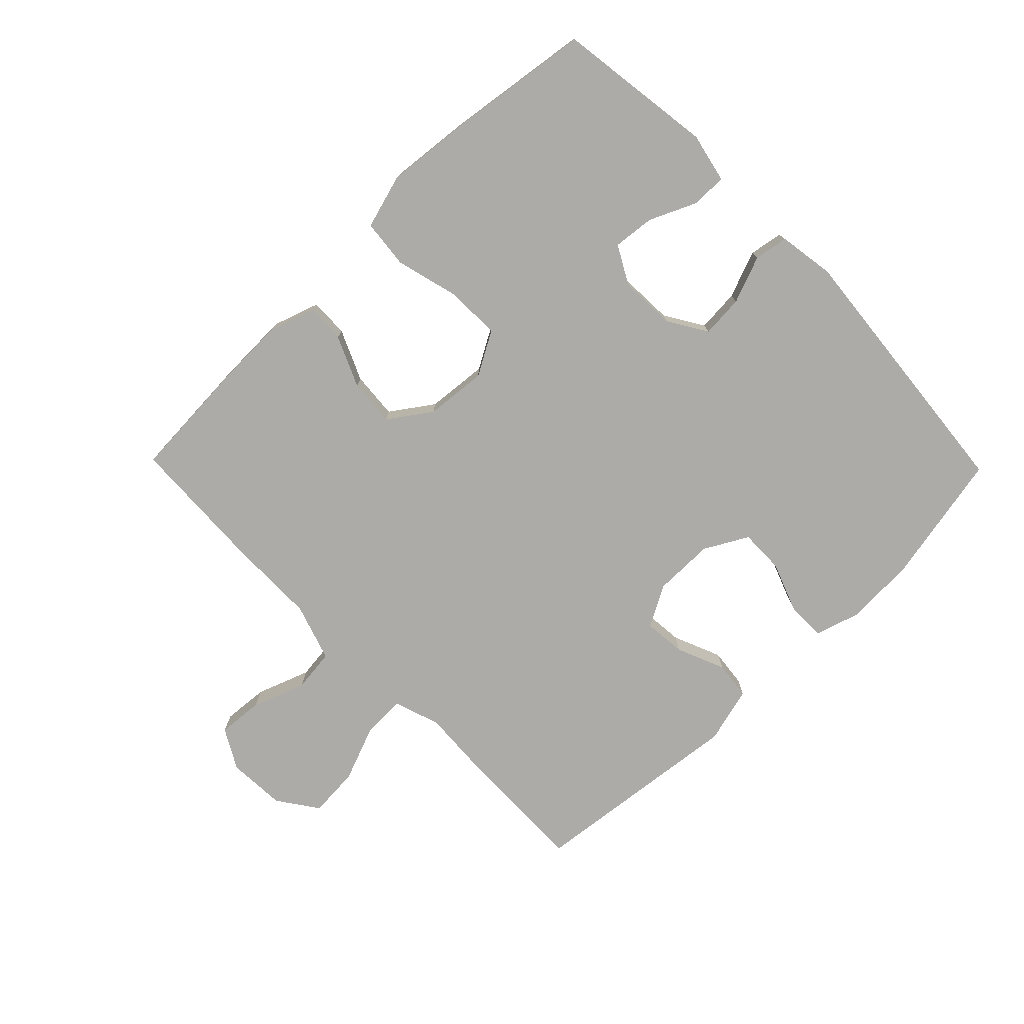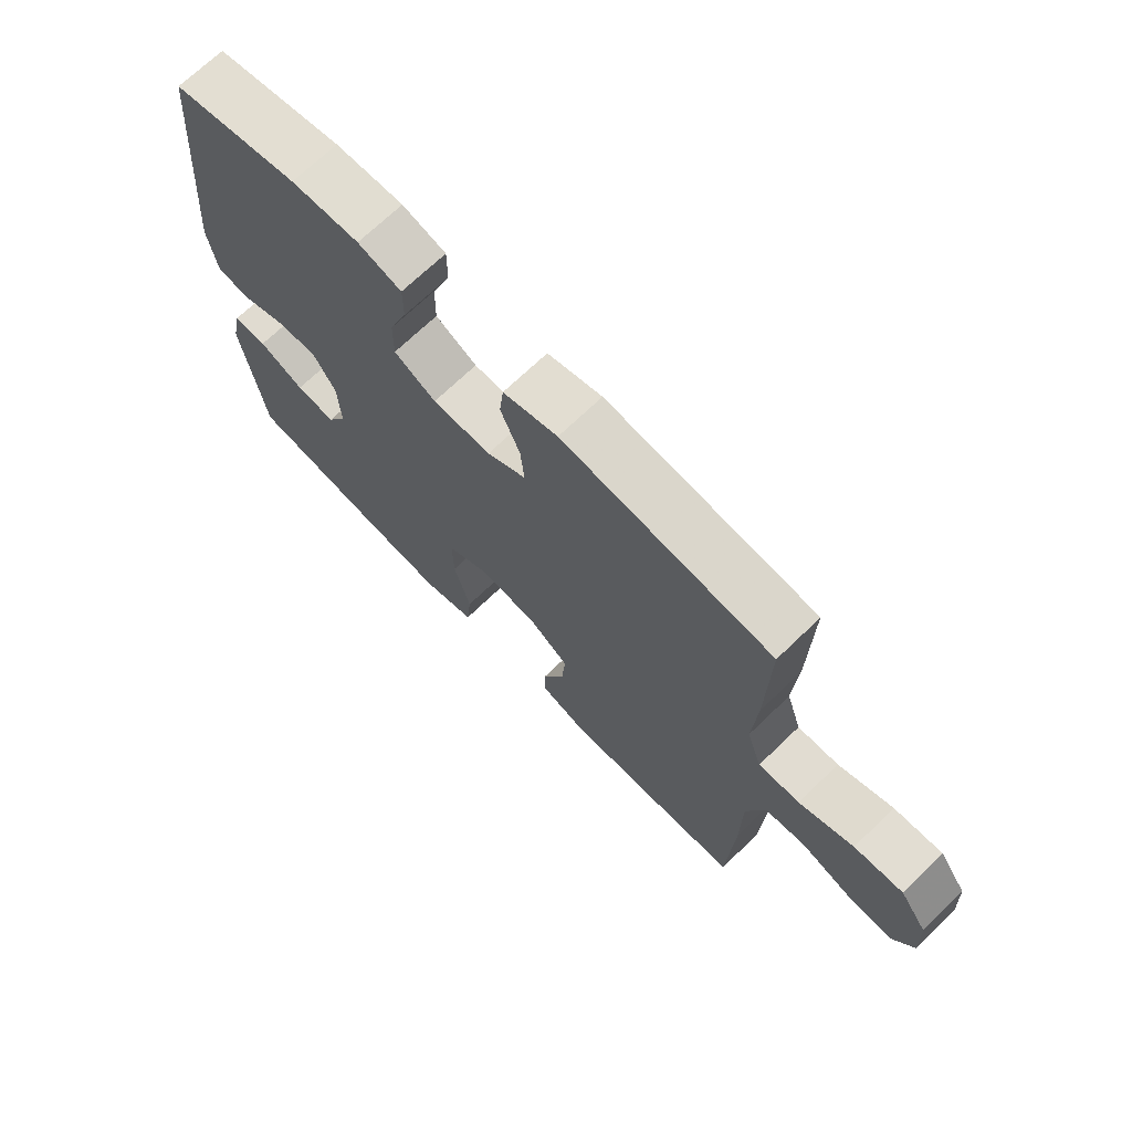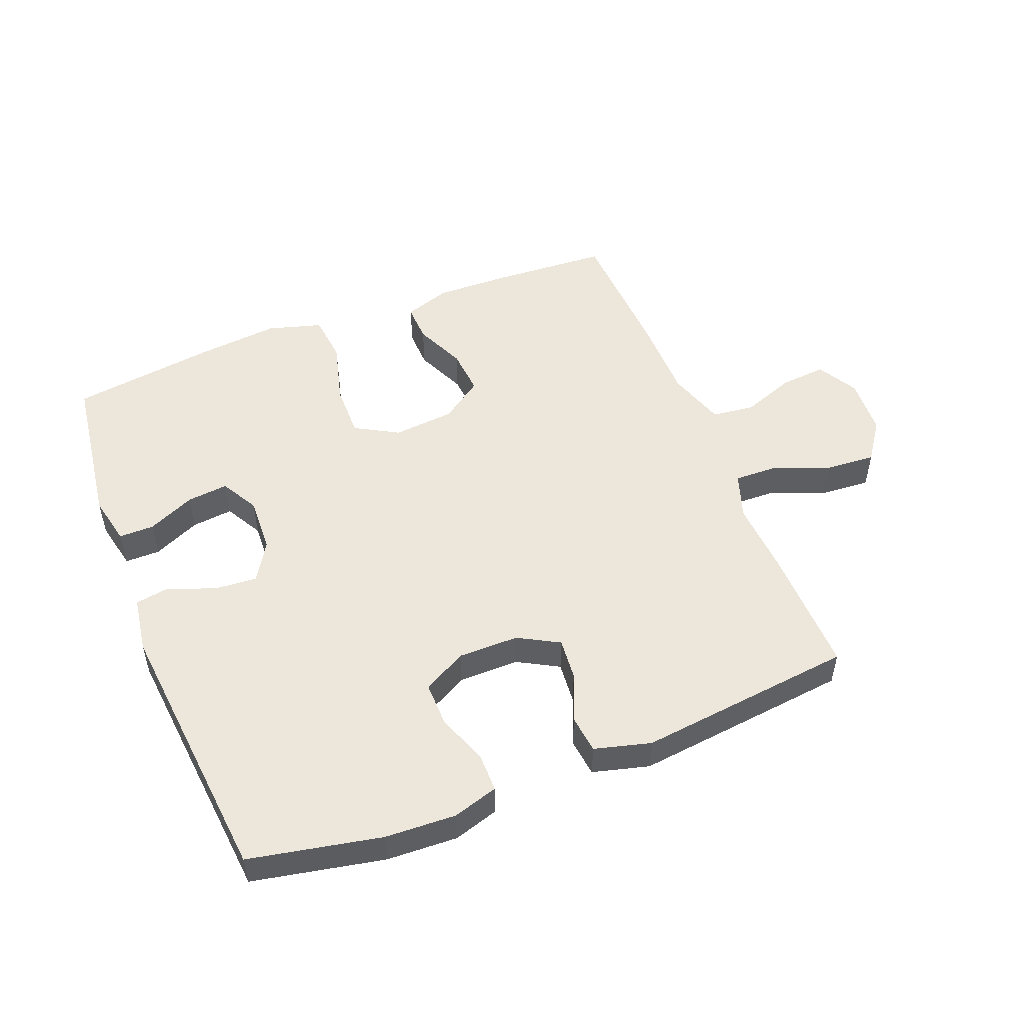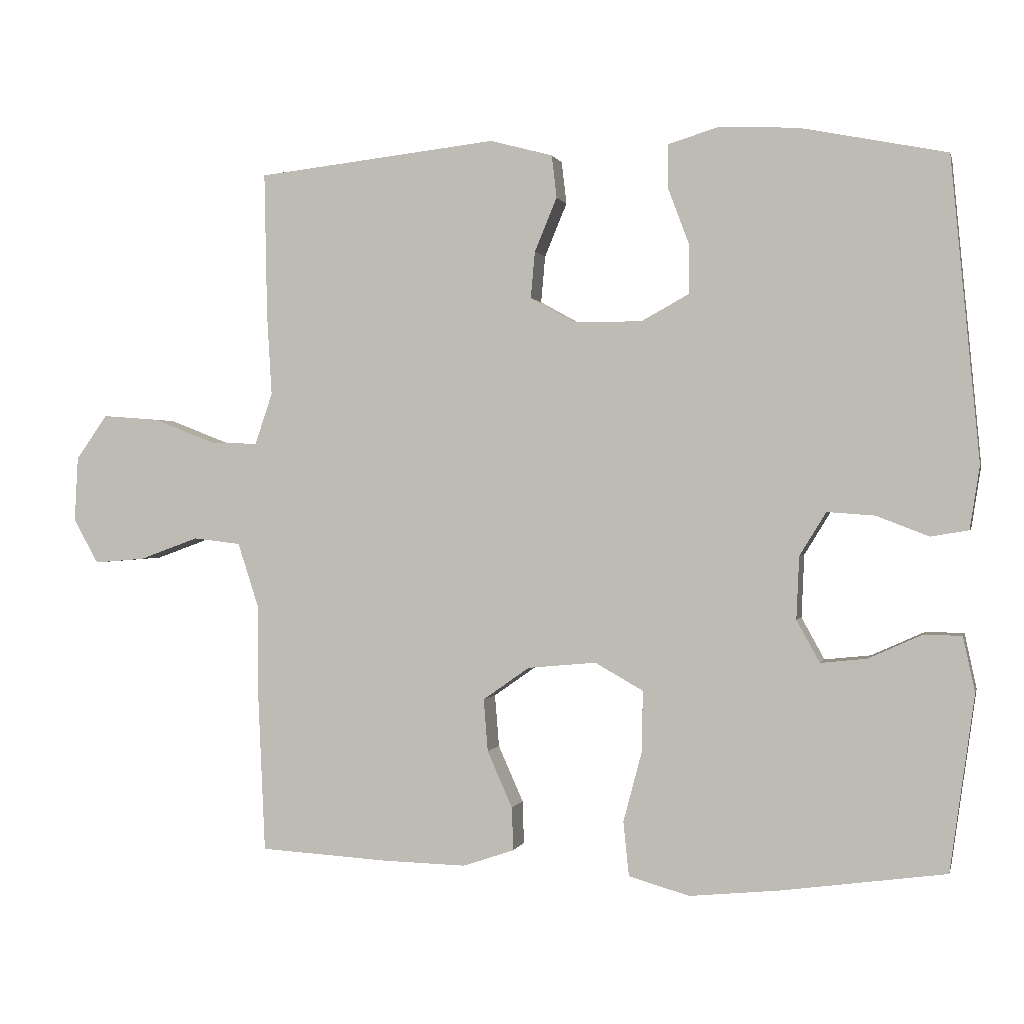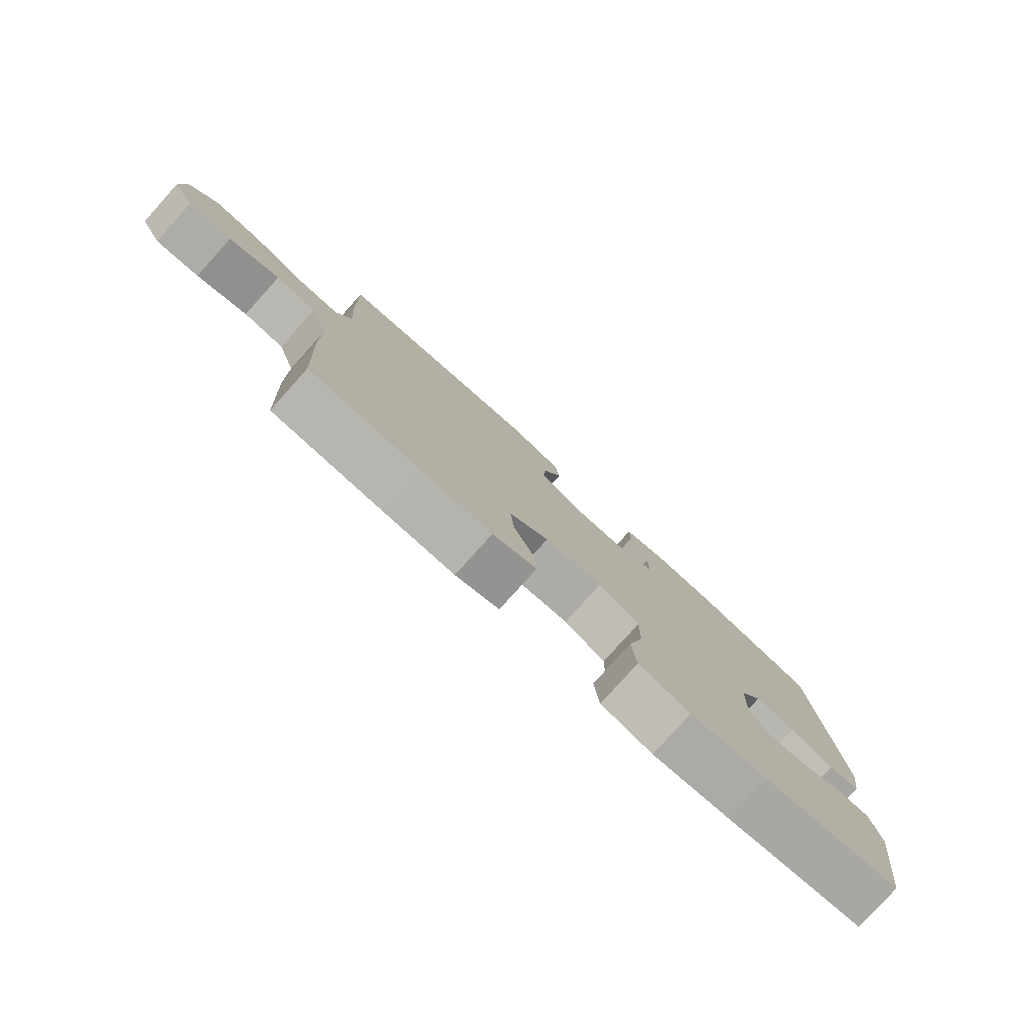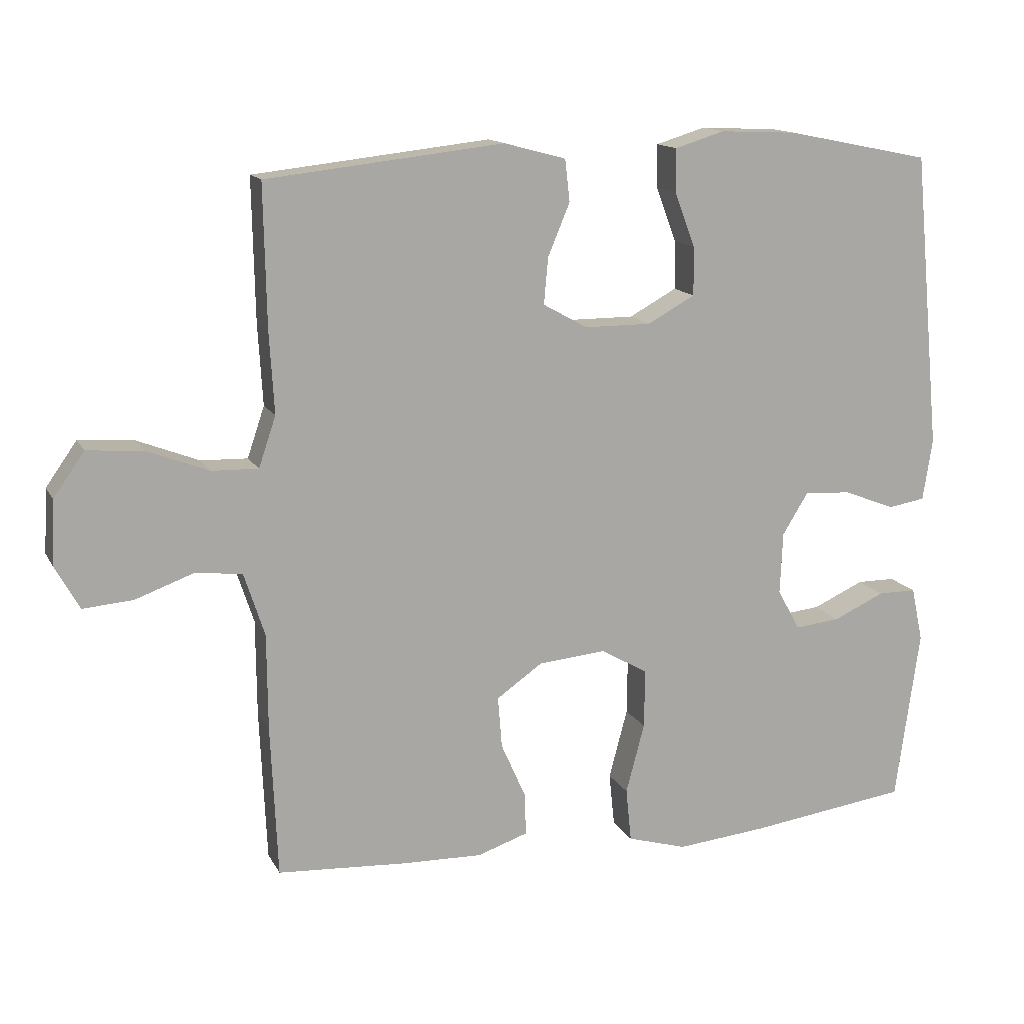
<metadata>
{"format":"obj","ext":"obj","renderer":"f3d","projection":"perspective","resolution":1024,"background":"white","views":[{"elev":-76.2,"azim":-135.7,"up":"+Y"},{"elev":70.1,"azim":46.0,"up":"+Z"},{"elev":51.3,"azim":-21.6,"up":"+Y"},{"elev":0.4,"azim":-166.9,"up":"+Z"},{"elev":-79.4,"azim":138.0,"up":"+Z"},{"elev":13.9,"azim":160.9,"up":"+Z"}]}
</metadata>
<code>
v 0.5 0.07 0.5
v 0.496 0.07 0.294
v 0.489 0.07 0.176
v 0.514 0.07 0.102
v 0.582 0.07 0.104
v 0.672 0.07 0.139
v 0.753 0.07 0.145
v 0.798 0.07 0.081
v 0.803 0.07 -0.012
v 0.767 0.07 -0.076
v 0.694 0.07 -0.07
v 0.609 0.07 -0.039
v 0.541 0.07 -0.047
v 0.511 0.07 -0.139
v 0.51 0.07 -0.278
v 0.5 0.07 -0.5
v 0.314 0.07 -0.511
v 0.195 0.07 -0.514
v 0.121 0.07 -0.489
v 0.123 0.07 -0.427
v 0.159 0.07 -0.346
v 0.165 0.07 -0.271
v 0.098 0.07 -0.224
v 0 0.07 -0.215
v -0.069 0.07 -0.254
v -0.068 0.07 -0.34
v -0.041 0.07 -0.442
v -0.049 0.07 -0.52
v -0.136 0.07 -0.545
v -0.267 0.07 -0.532
v -0.5 0.07 -0.5
v -0.535 0.07 -0.248
v -0.518 0.07 -0.169
v -0.462 0.07 -0.169
v -0.387 0.07 -0.203
v -0.321 0.07 -0.21
v -0.288 0.07 -0.15
v -0.292 0.07 -0.06
v -0.33 0.07 0.002
v -0.398 0.07 -0.003
v -0.473 0.07 -0.032
v -0.527 0.07 -0.023
v -0.541 0.07 0.067
v -0.5 0.07 0.5
v -0.29 0.07 0.542
v -0.177 0.07 0.547
v -0.105 0.07 0.525
v -0.105 0.07 0.463
v -0.135 0.07 0.383
v -0.136 0.07 0.312
v -0.067 0.07 0.274
v 0.03 0.07 0.274
v 0.095 0.07 0.31
v 0.089 0.07 0.377
v 0.057 0.07 0.454
v 0.064 0.07 0.515
v 0.154 0.07 0.539
v 0.5 0 0.5
v 0.496 0 0.294
v 0.489 0 0.176
v 0.514 0 0.102
v 0.582 0 0.104
v 0.672 0 0.139
v 0.753 0 0.145
v 0.798 0 0.081
v 0.803 0 -0.012
v 0.767 0 -0.076
v 0.694 0 -0.07
v 0.609 0 -0.039
v 0.541 0 -0.047
v 0.511 0 -0.139
v 0.51 0 -0.278
v 0.5 0 -0.5
v 0.314 0 -0.511
v 0.195 0 -0.514
v 0.121 0 -0.489
v 0.123 0 -0.427
v 0.159 0 -0.346
v 0.165 0 -0.271
v 0.098 0 -0.224
v 0 0 -0.215
v -0.069 0 -0.254
v -0.068 0 -0.34
v -0.041 0 -0.442
v -0.049 0 -0.52
v -0.136 0 -0.545
v -0.267 0 -0.532
v -0.5 0 -0.5
v -0.535 0 -0.248
v -0.518 0 -0.169
v -0.462 0 -0.169
v -0.387 0 -0.203
v -0.321 0 -0.21
v -0.288 0 -0.15
v -0.292 0 -0.06
v -0.33 0 0.002
v -0.398 0 -0.003
v -0.473 0 -0.032
v -0.527 0 -0.023
v -0.541 0 0.067
v -0.5 0 0.5
v -0.29 0 0.542
v -0.177 0 0.547
v -0.105 0 0.525
v -0.105 0 0.463
v -0.135 0 0.383
v -0.136 0 0.312
v -0.067 0 0.274
v 0.03 0 0.274
v 0.095 0 0.31
v 0.089 0 0.377
v 0.057 0 0.454
v 0.064 0 0.515
v 0.154 0 0.539
f 54 55 56 57
f 53 54 57 1
f 52 53 1 2
f 46 47 48 49
f 46 49 50
f 45 46 50
f 44 45 50
f 43 44 50 51
f 40 41 42 43
f 39 40 43 51
f 32 33 34 35
f 32 35 36
f 31 32 36
f 30 31 36
f 29 30 36 37
f 26 27 28 29
f 25 26 29 37
f 18 19 20 21
f 18 21 22
f 17 18 22
f 14 15 16 17
f 13 14 17 22
f 9 10 11 12
f 9 12 13
f 8 9 13
f 5 6 7 8
f 4 5 8 13
f 3 4 13 22
f 52 2 3 22
f 38 39 51 52
f 24 25 37 38
f 23 24 38 52
f 22 23 52
f 114 113 112 111
f 58 114 111 110
f 59 58 110 109
f 106 105 104 103
f 107 106 103
f 107 103 102
f 107 102 101
f 108 107 101 100
f 100 99 98 97
f 108 100 97 96
f 92 91 90 89
f 93 92 89
f 93 89 88
f 93 88 87
f 94 93 87 86
f 86 85 84 83
f 94 86 83 82
f 78 77 76 75
f 79 78 75
f 79 75 74
f 74 73 72 71
f 79 74 71 70
f 69 68 67 66
f 70 69 66
f 70 66 65
f 65 64 63 62
f 70 65 62 61
f 79 70 61 60
f 79 60 59 109
f 109 108 96 95
f 95 94 82 81
f 109 95 81 80
f 109 80 79
f 1 58 59 2
f 2 59 60 3
f 3 60 61 4
f 4 61 62 5
f 5 62 63 6
f 6 63 64 7
f 7 64 65 8
f 8 65 66 9
f 9 66 67 10
f 10 67 68 11
f 11 68 69 12
f 12 69 70 13
f 13 70 71 14
f 14 71 72 15
f 15 72 73 16
f 16 73 74 17
f 17 74 75 18
f 18 75 76 19
f 19 76 77 20
f 20 77 78 21
f 21 78 79 22
f 22 79 80 23
f 23 80 81 24
f 24 81 82 25
f 25 82 83 26
f 26 83 84 27
f 27 84 85 28
f 28 85 86 29
f 29 86 87 30
f 30 87 88 31
f 31 88 89 32
f 32 89 90 33
f 33 90 91 34
f 34 91 92 35
f 35 92 93 36
f 36 93 94 37
f 37 94 95 38
f 38 95 96 39
f 39 96 97 40
f 40 97 98 41
f 41 98 99 42
f 42 99 100 43
f 43 100 101 44
f 44 101 102 45
f 45 102 103 46
f 46 103 104 47
f 47 104 105 48
f 48 105 106 49
f 49 106 107 50
f 50 107 108 51
f 51 108 109 52
f 52 109 110 53
f 53 110 111 54
f 54 111 112 55
f 55 112 113 56
f 56 113 114 57
f 57 114 58 1

</code>
